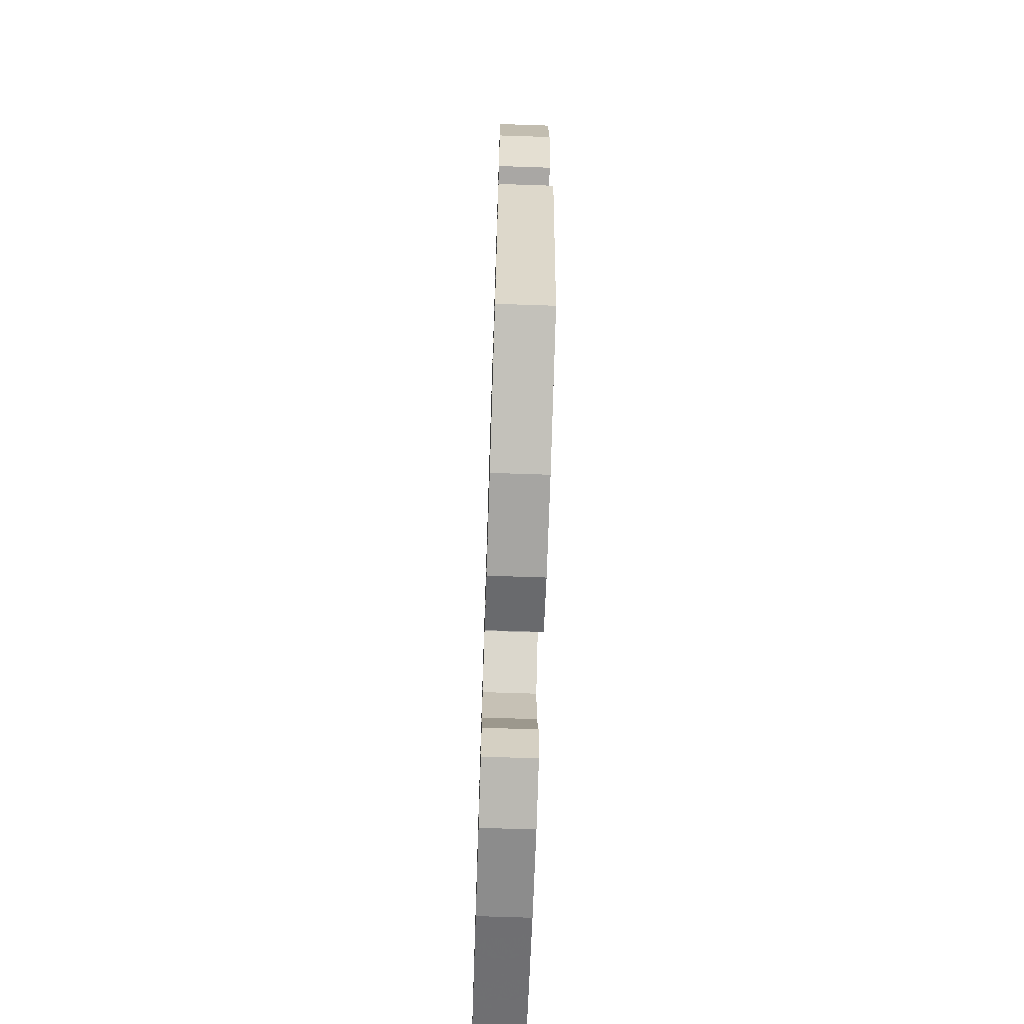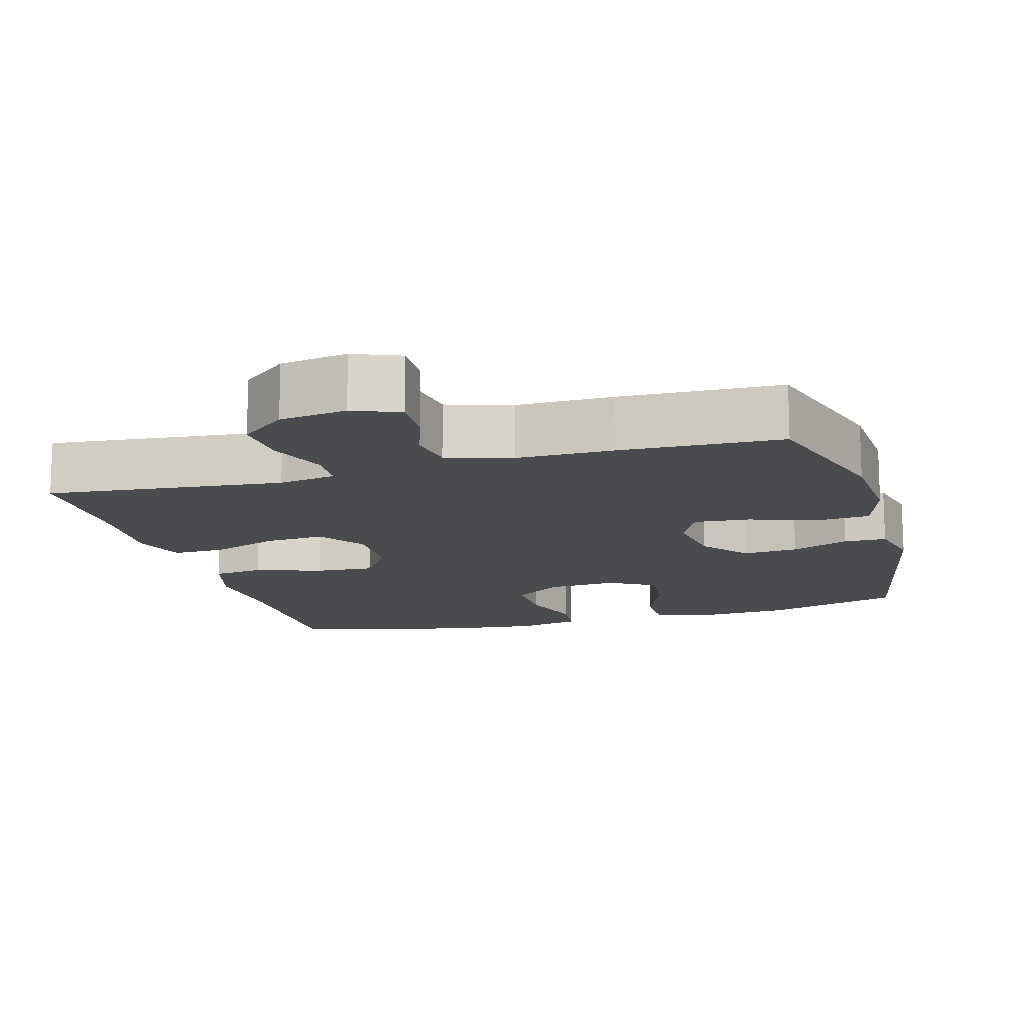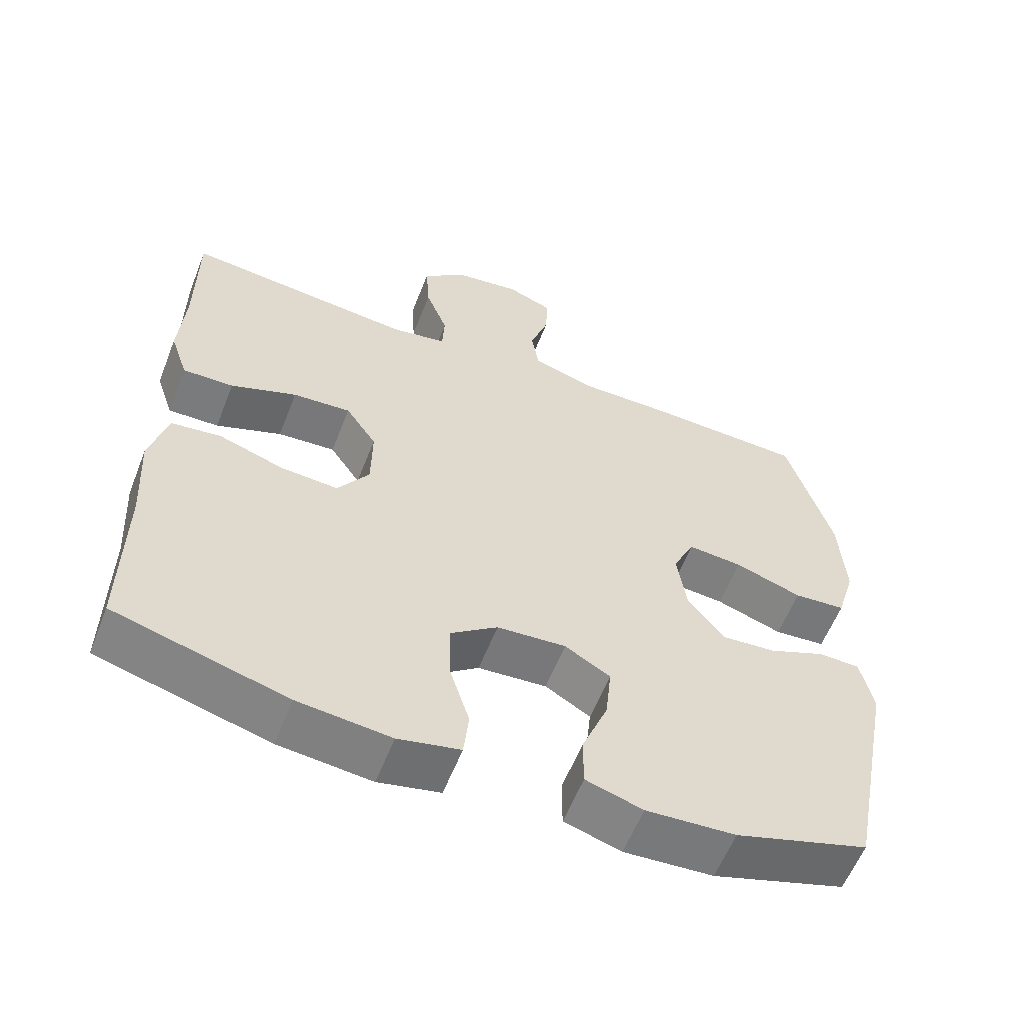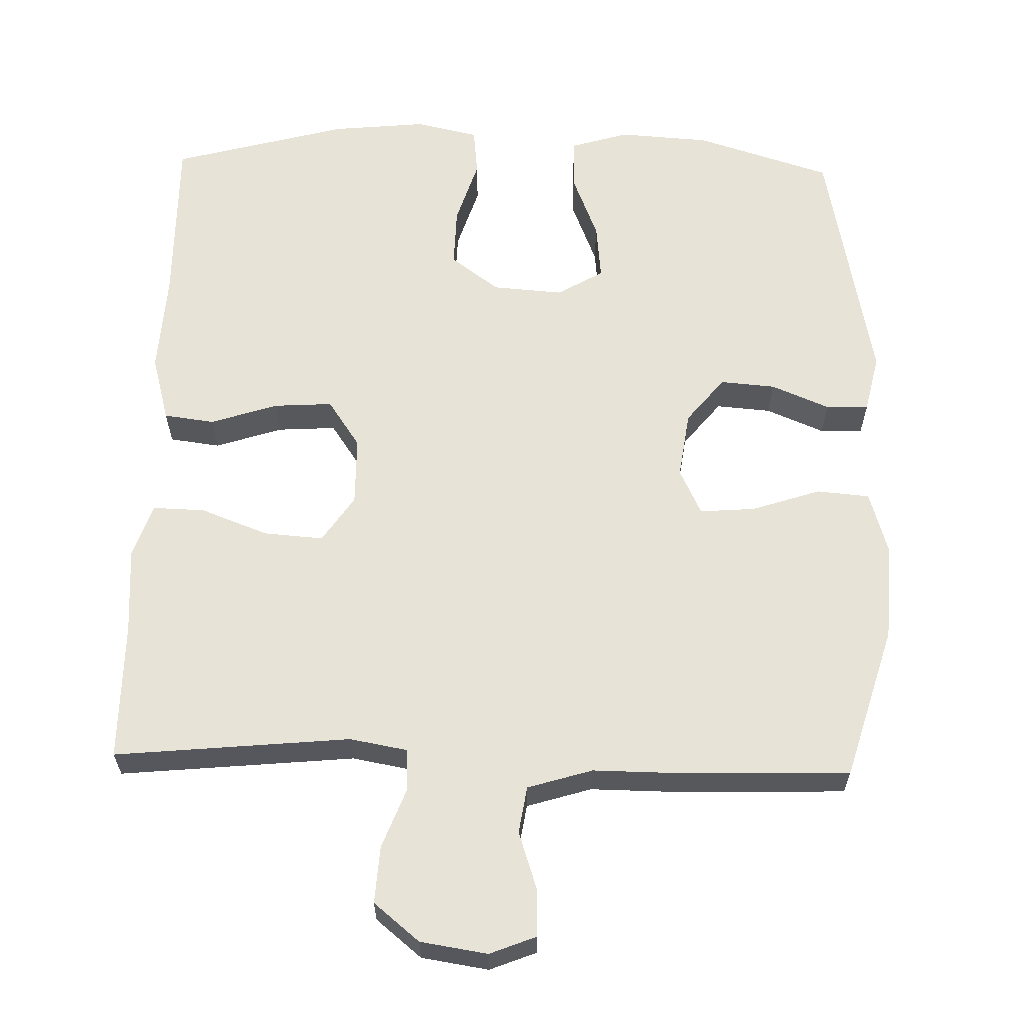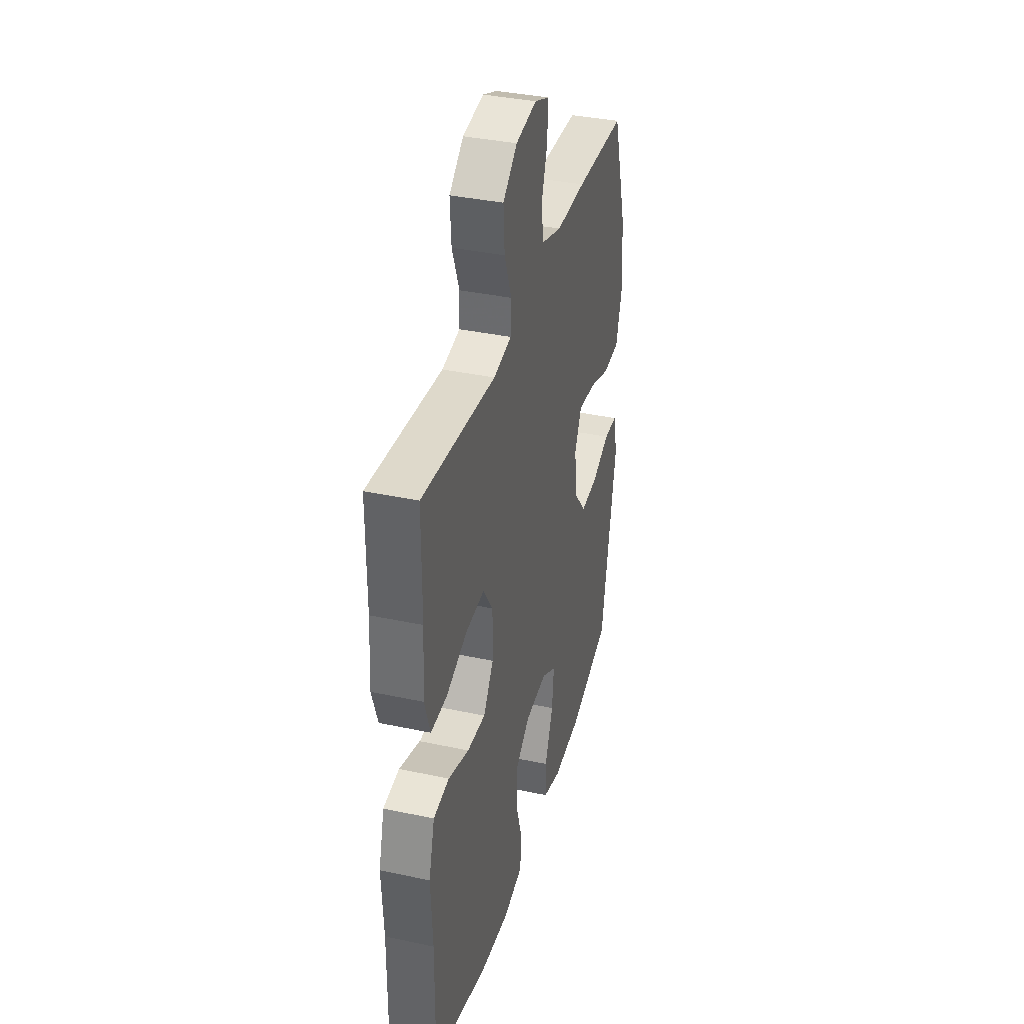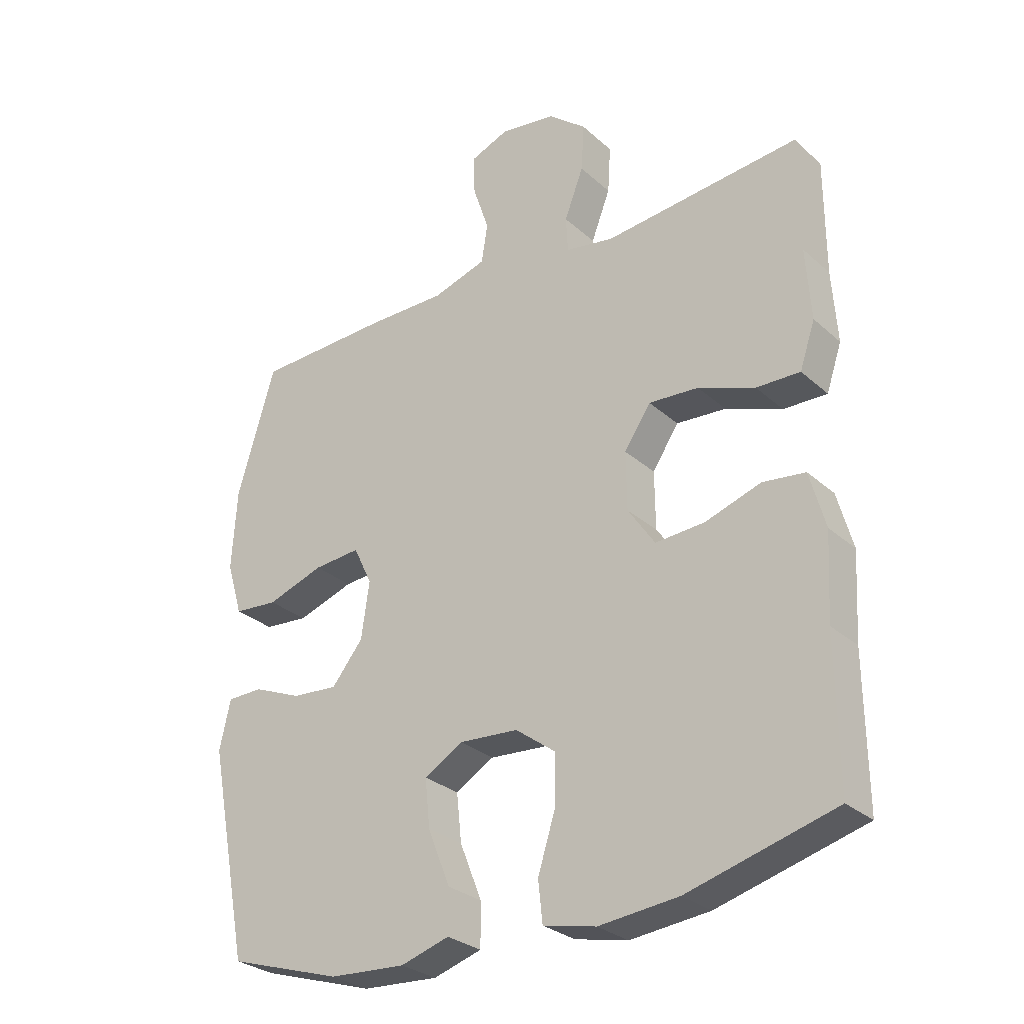
<metadata>
{"format":"obj","ext":"obj","renderer":"f3d","projection":"perspective","resolution":1024,"background":"white","views":[{"elev":-70.0,"azim":88.1,"up":"+Z"},{"elev":-13.8,"azim":15.7,"up":"+Y"},{"elev":-58.8,"azim":-21.4,"up":"+Z"},{"elev":61.9,"azim":1.5,"up":"+Y"},{"elev":36.8,"azim":-74.5,"up":"+Z"},{"elev":-28.9,"azim":-142.4,"up":"+Z"}]}
</metadata>
<code>
v -0.5 0.07 0.5
v -0.18 0.07 0.469
v -0.102 0.07 0.483
v -0.099 0.07 0.541
v -0.13 0.07 0.622
v -0.135 0.07 0.7
v -0.073 0.07 0.751
v 0.018 0.07 0.765
v 0.081 0.07 0.74
v 0.079 0.07 0.675
v 0.053 0.07 0.597
v 0.063 0.07 0.533
v 0.151 0.07 0.506
v 0.281 0.07 0.507
v 0.5 0.07 0.5
v 0.562 0.07 0.292
v 0.57 0.07 0.16
v 0.544 0.07 0.073
v 0.472 0.07 0.067
v 0.379 0.07 0.098
v 0.303 0.07 0.104
v 0.273 0.07 0.041
v 0.286 0.07 -0.051
v 0.337 0.07 -0.114
v 0.412 0.07 -0.108
v 0.491 0.07 -0.075
v 0.549 0.07 -0.076
v 0.567 0.07 -0.156
v 0.5 0.07 -0.5
v 0.315 0.07 -0.558
v 0.191 0.07 -0.566
v 0.112 0.07 -0.542
v 0.112 0.07 -0.472
v 0.148 0.07 -0.381
v 0.156 0.07 -0.303
v 0.093 0.07 -0.266
v -0.003 0.07 -0.273
v -0.069 0.07 -0.322
v -0.067 0.07 -0.404
v -0.039 0.07 -0.493
v -0.046 0.07 -0.559
v -0.132 0.07 -0.578
v -0.261 0.07 -0.565
v -0.5 0.07 -0.5
v -0.498 0.07 -0.263
v -0.506 0.07 -0.126
v -0.481 0.07 -0.035
v -0.412 0.07 -0.026
v -0.321 0.07 -0.056
v -0.241 0.07 -0.061
v -0.197 0.07 0.004
v -0.196 0.07 0.098
v -0.239 0.07 0.162
v -0.32 0.07 0.156
v -0.412 0.07 0.121
v -0.483 0.07 0.119
v -0.508 0.07 0.193
v -0.5 0.07 0.311
v -0.5 0 0.5
v -0.18 0 0.469
v -0.102 0 0.483
v -0.099 0 0.541
v -0.13 0 0.622
v -0.135 0 0.7
v -0.073 0 0.751
v 0.018 0 0.765
v 0.081 0 0.74
v 0.079 0 0.675
v 0.053 0 0.597
v 0.063 0 0.533
v 0.151 0 0.506
v 0.281 0 0.507
v 0.5 0 0.5
v 0.562 0 0.292
v 0.57 0 0.16
v 0.544 0 0.073
v 0.472 0 0.067
v 0.379 0 0.098
v 0.303 0 0.104
v 0.273 0 0.041
v 0.286 0 -0.051
v 0.337 0 -0.114
v 0.412 0 -0.108
v 0.491 0 -0.075
v 0.549 0 -0.076
v 0.567 0 -0.156
v 0.5 0 -0.5
v 0.315 0 -0.558
v 0.191 0 -0.566
v 0.112 0 -0.542
v 0.112 0 -0.472
v 0.148 0 -0.381
v 0.156 0 -0.303
v 0.093 0 -0.266
v -0.003 0 -0.273
v -0.069 0 -0.322
v -0.067 0 -0.404
v -0.039 0 -0.493
v -0.046 0 -0.559
v -0.132 0 -0.578
v -0.261 0 -0.565
v -0.5 0 -0.5
v -0.498 0 -0.263
v -0.506 0 -0.126
v -0.481 0 -0.035
v -0.412 0 -0.026
v -0.321 0 -0.056
v -0.241 0 -0.061
v -0.197 0 0.004
v -0.196 0 0.098
v -0.239 0 0.162
v -0.32 0 0.156
v -0.412 0 0.121
v -0.483 0 0.119
v -0.508 0 0.193
v -0.5 0 0.311
f 55 56 57 58
f 54 55 58 1
f 53 54 1 2
f 52 53 2 3
f 51 52 3
f 46 47 48 49
f 45 46 49 50
f 44 45 50
f 43 44 50 51
f 39 40 41 42
f 38 39 42 43
f 31 32 33 34
f 31 34 35
f 30 31 35
f 29 30 35
f 28 29 35 36
f 25 26 27 28
f 24 25 28 36
f 17 18 19 20
f 17 20 21
f 16 17 21
f 13 14 15 16
f 12 13 16 21
f 8 9 10 11
f 8 11 12
f 7 8 12
f 4 5 6 7
f 3 4 7 12
f 38 43 51 3
f 23 24 36 37
f 22 23 37 38
f 21 22 38
f 3 12 21 38
f 116 115 114 113
f 59 116 113 112
f 60 59 112 111
f 61 60 111 110
f 61 110 109
f 107 106 105 104
f 108 107 104 103
f 108 103 102
f 109 108 102 101
f 100 99 98 97
f 101 100 97 96
f 92 91 90 89
f 93 92 89
f 93 89 88
f 93 88 87
f 94 93 87 86
f 86 85 84 83
f 94 86 83 82
f 78 77 76 75
f 79 78 75
f 79 75 74
f 74 73 72 71
f 79 74 71 70
f 69 68 67 66
f 70 69 66
f 70 66 65
f 65 64 63 62
f 70 65 62 61
f 61 109 101 96
f 95 94 82 81
f 96 95 81 80
f 96 80 79
f 96 79 70 61
f 1 59 60 2
f 2 60 61 3
f 3 61 62 4
f 4 62 63 5
f 5 63 64 6
f 6 64 65 7
f 7 65 66 8
f 8 66 67 9
f 9 67 68 10
f 10 68 69 11
f 11 69 70 12
f 12 70 71 13
f 13 71 72 14
f 14 72 73 15
f 15 73 74 16
f 16 74 75 17
f 17 75 76 18
f 18 76 77 19
f 19 77 78 20
f 20 78 79 21
f 21 79 80 22
f 22 80 81 23
f 23 81 82 24
f 24 82 83 25
f 25 83 84 26
f 26 84 85 27
f 27 85 86 28
f 28 86 87 29
f 29 87 88 30
f 30 88 89 31
f 31 89 90 32
f 32 90 91 33
f 33 91 92 34
f 34 92 93 35
f 35 93 94 36
f 36 94 95 37
f 37 95 96 38
f 38 96 97 39
f 39 97 98 40
f 40 98 99 41
f 41 99 100 42
f 42 100 101 43
f 43 101 102 44
f 44 102 103 45
f 45 103 104 46
f 46 104 105 47
f 47 105 106 48
f 48 106 107 49
f 49 107 108 50
f 50 108 109 51
f 51 109 110 52
f 52 110 111 53
f 53 111 112 54
f 54 112 113 55
f 55 113 114 56
f 56 114 115 57
f 57 115 116 58
f 58 116 59 1

</code>
